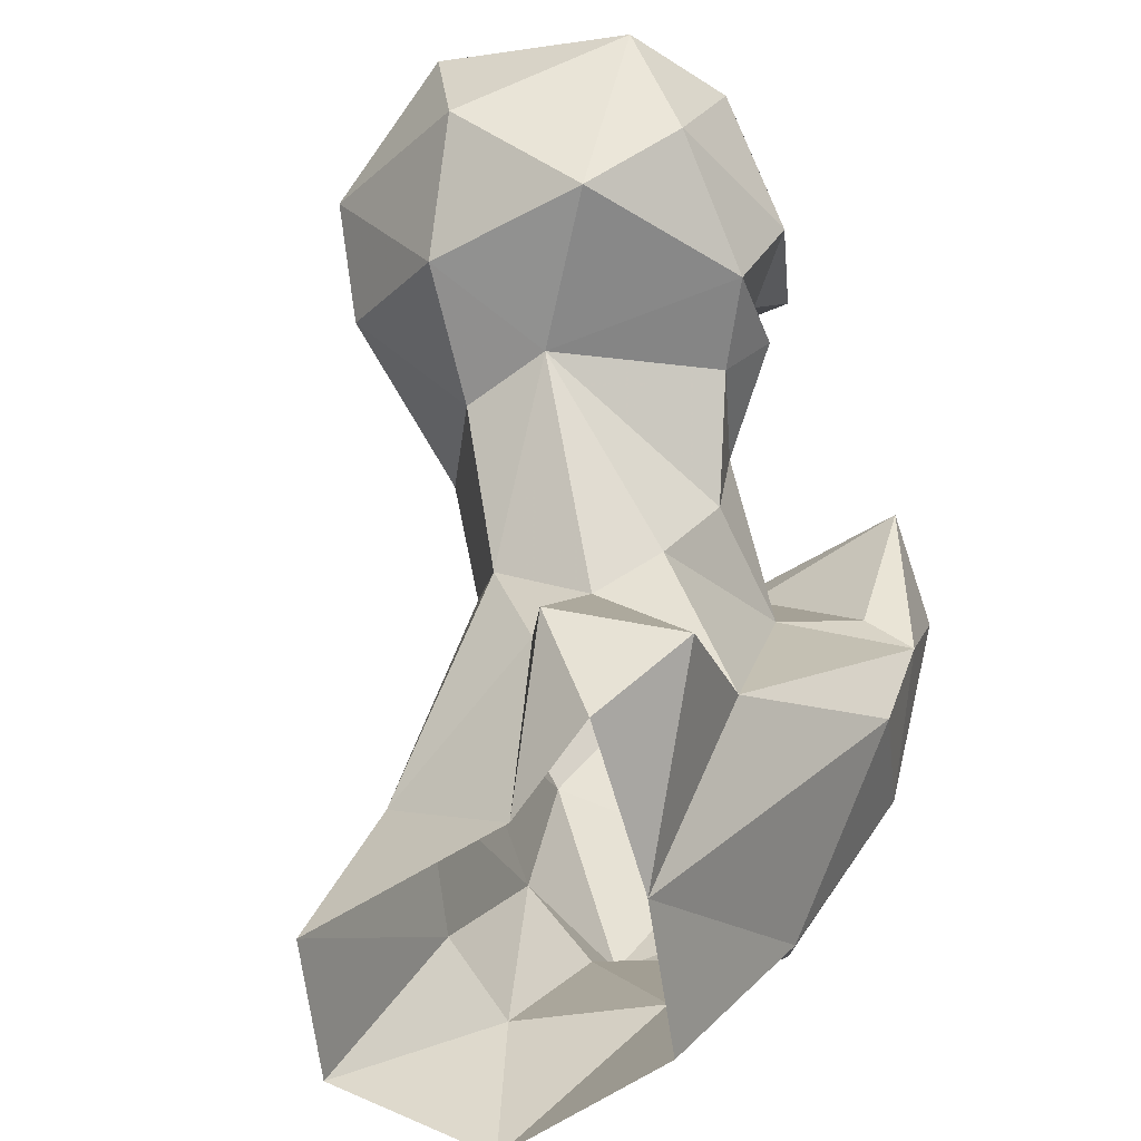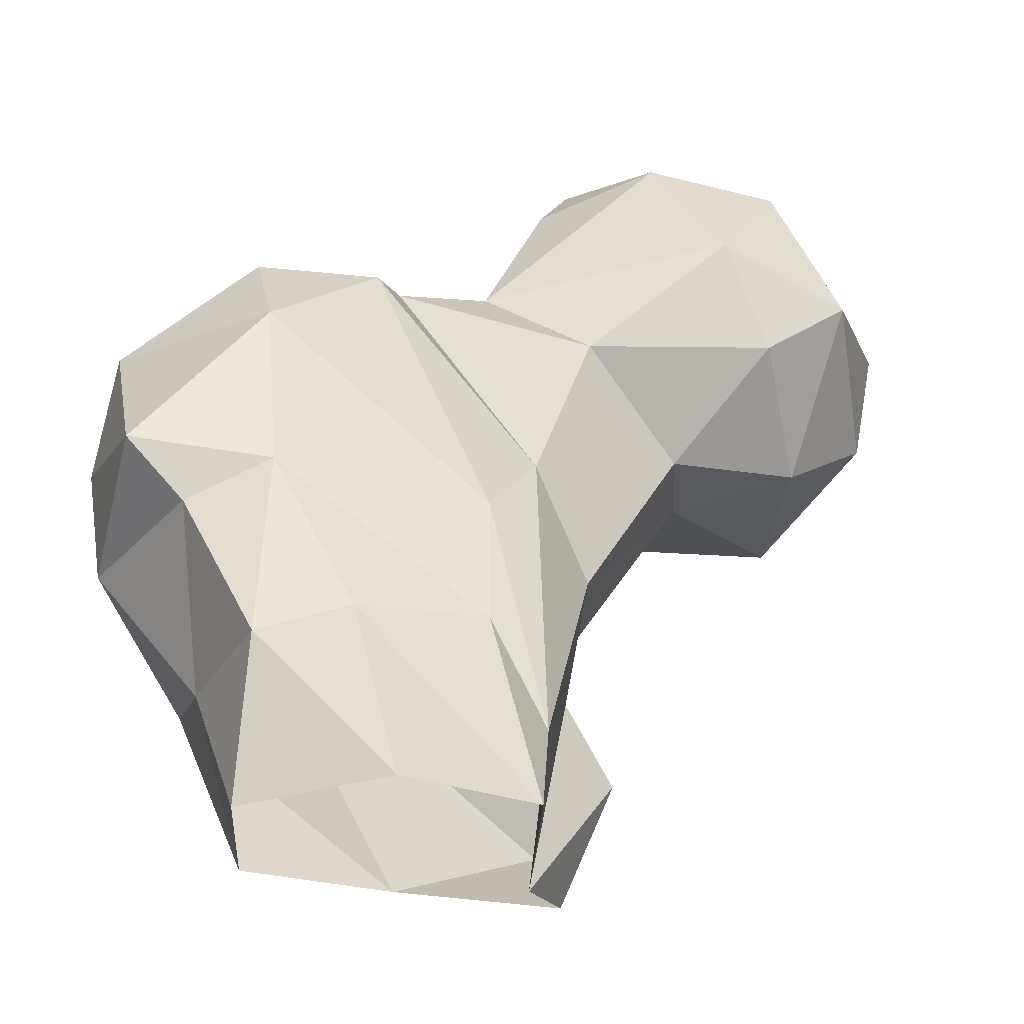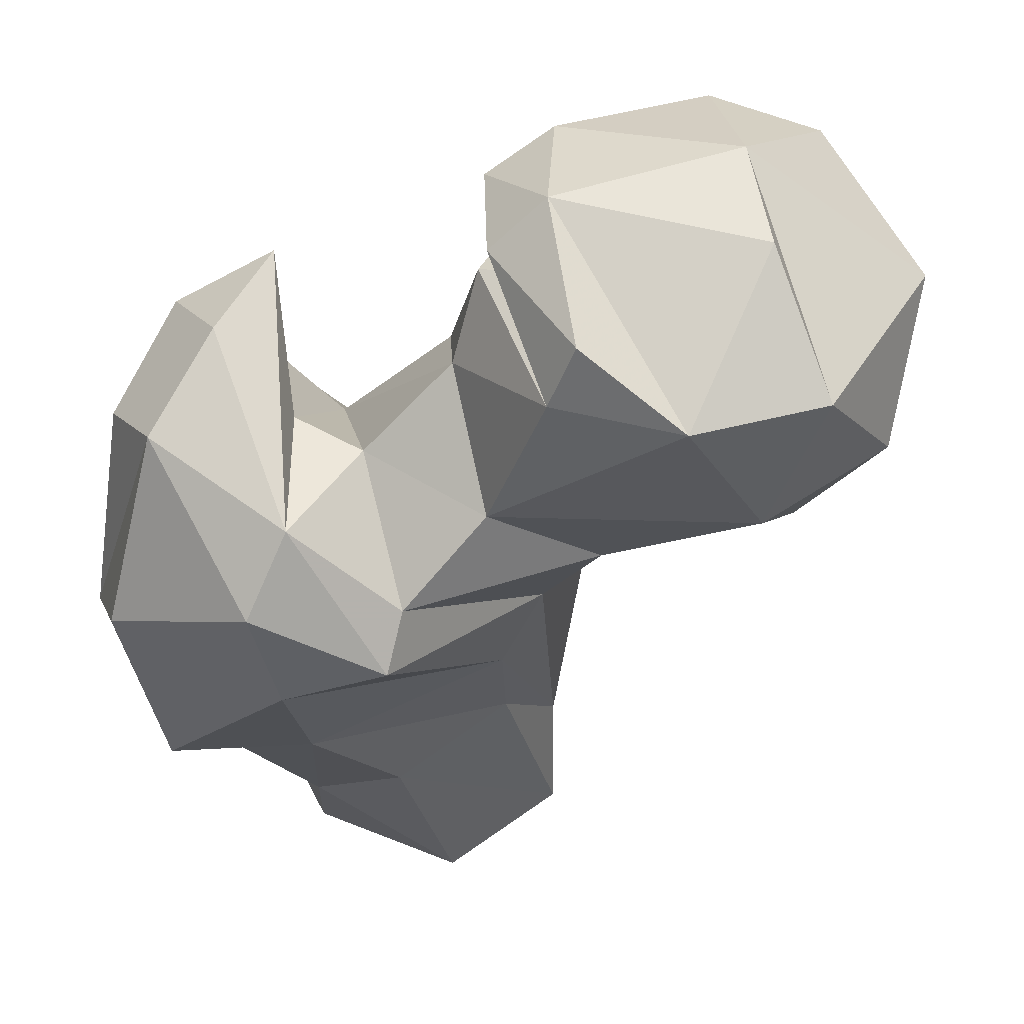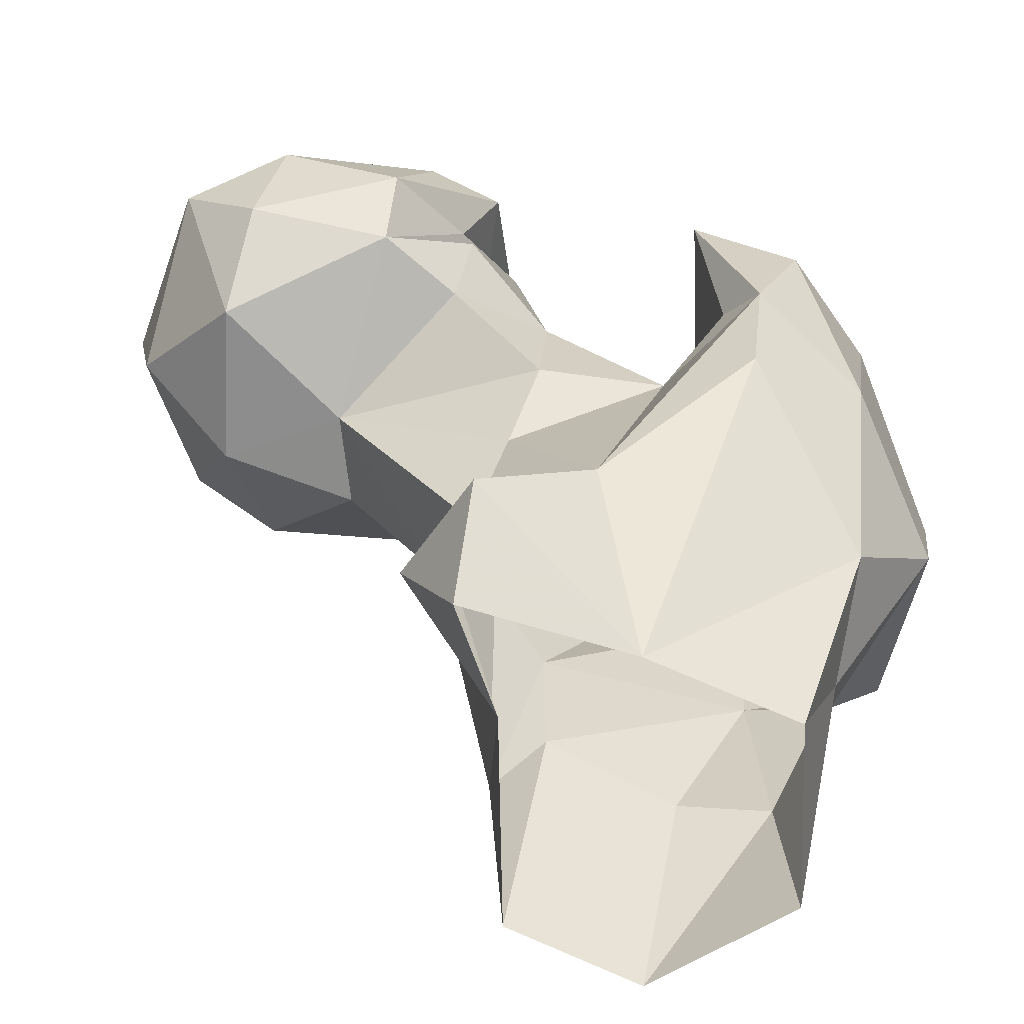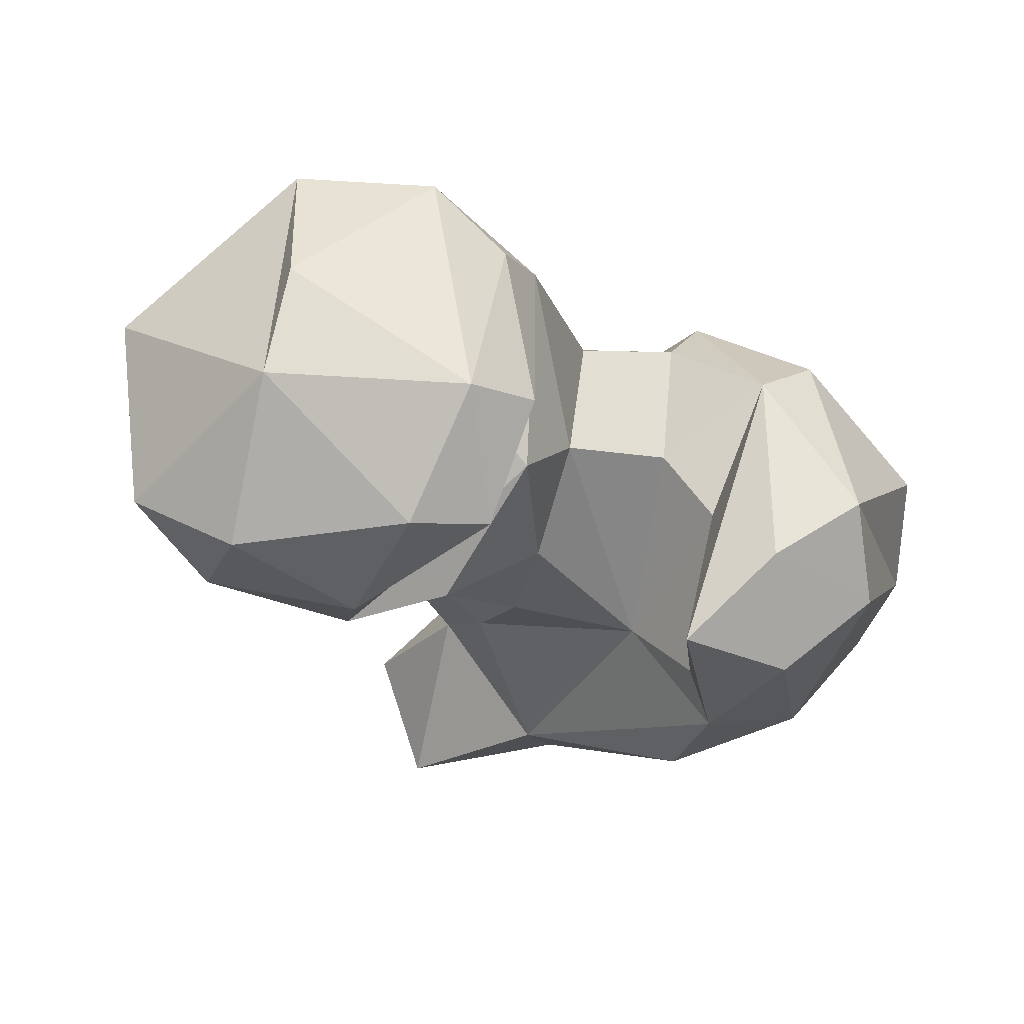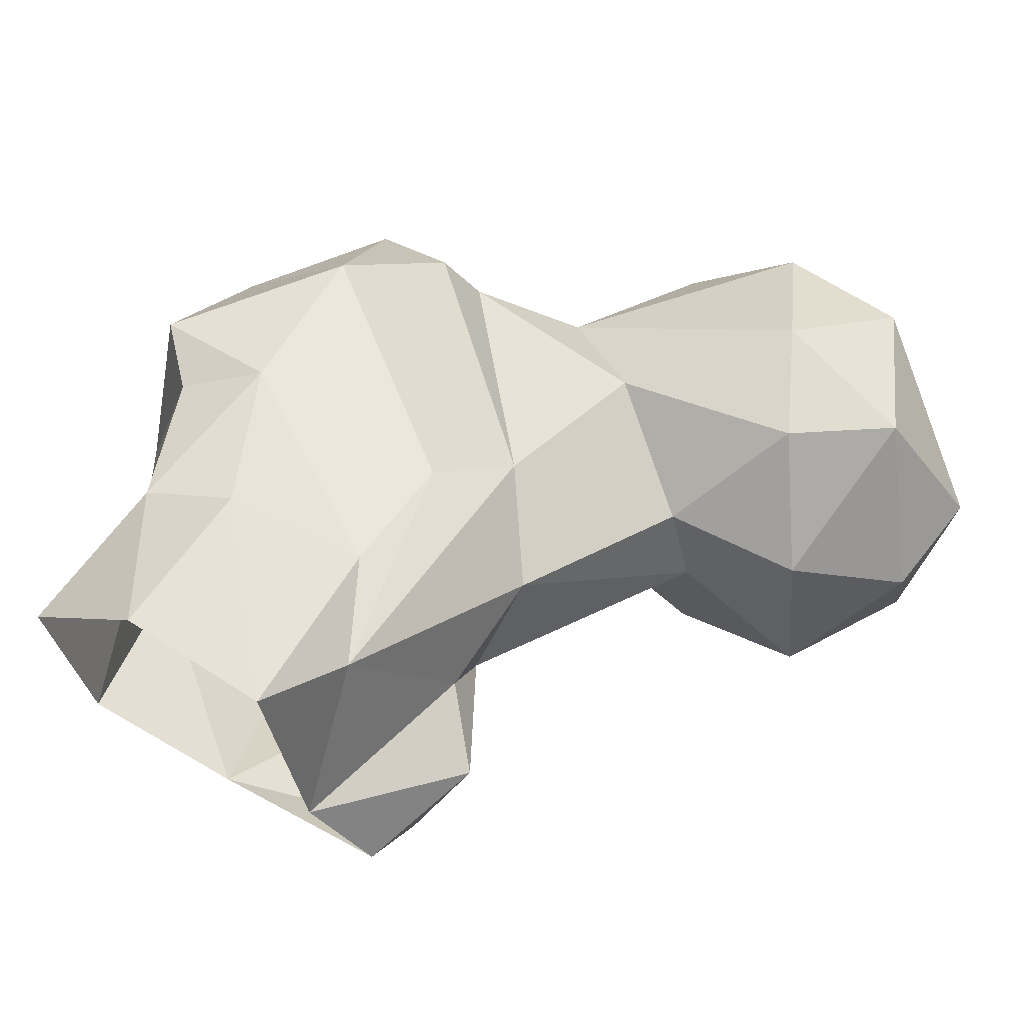
<metadata>
{"format":"obj","ext":"obj","renderer":"f3d","projection":"perspective","resolution":1024,"background":"white","views":[{"elev":-64.1,"azim":-68.9,"up":"+Z"},{"elev":-27.2,"azim":164.7,"up":"+Z"},{"elev":78.5,"azim":160.0,"up":"+Z"},{"elev":-71.7,"azim":-11.1,"up":"+Z"},{"elev":-39.2,"azim":-8.9,"up":"+Y"},{"elev":60.8,"azim":-151.1,"up":"+Y"}]}
</metadata>
<code>
v 313.2 212.7 1.122
v 329.9 214.1 0.8044
v 318.8 221.4 -0.5164
v 344.9 217.4 0.4345
v 348.4 234.4 0.06267
v 320.1 233 10.59
v 323.1 241.3 0.2686
v 336.5 244.7 0.3072
v 313.2 203.8 8.991
v 350 219.3 16.14
v 347.3 233.2 17.1
v 338.7 235.5 19.61
v 349.9 207.4 18.67
v 308.5 215 12.99
v 314 217.9 19.8
v 337.9 193.6 30.15
v 325.4 232.2 21.48
v 324.4 203.6 18
v 314.4 212.8 24.71
v 312.6 221.1 31.59
v 353.4 227.6 31.89
v 349.6 196.4 36.02
v 319 225.5 41.39
v 324.8 229.4 34.68
v 316.8 207 33.34
v 359.1 210.3 31.28
v 338.7 190.1 42.66
v 345.7 231 35.69
v 331.3 201.1 42.29
v 360.6 210.8 41.85
v 336.2 193.8 46.35
v 359 227.2 38.08
v 300.2 211.7 45.83
v 346.4 228.4 52.86
v 319 202 43.2
v 359.2 215.7 52.72
v 313.5 226.1 55.59
v 302.9 220.3 46.68
v 336.3 230.2 57.36
v 352.5 197.3 55.61
v 343.4 188.6 54.97
v 287.1 203 46.26
v 301.5 193.3 50
v 309.4 197.7 50.06
v 319.6 200.7 54.04
v 289.4 218.5 47.91
v 336.4 204.2 58.31
v 332.9 188.2 58.83
v 287.7 193.8 53.5
v 279.3 212.7 55.32
v 295.3 228.7 56.81
v 333 225.3 58.82
v 301.5 188.7 58.14
v 310.4 193.4 55.36
v 349.7 202.8 63.81
v 286.1 226.9 63.84
v 321 205.9 64.26
v 331.4 209.8 59.72
v 346.8 221.9 62.01
v 280.3 195.8 61.96
v 309.4 194.2 62.83
v 300.1 230.2 67.46
v 289.6 189.8 64.64
v 340.6 195.2 64.33
v 316.1 199.5 68.44
v 277.5 213.5 66.33
v 322.9 220.3 62.86
v 312.6 191.4 69.23
v 305.1 189.6 70.43
v 313.1 201.4 70.68
v 340.6 215.9 65.36
v 290.9 199.6 77.4
v 315.6 215.8 77.21
v 305.4 223 80.31
v 292.4 224.3 78.12
v 315.5 200.5 76.45
v 309.2 198.7 79.72
v 311.9 213 82.26
v 292.4 209.6 80.75
f 73 78 76
f 72 79 75
f 62 75 74
f 66 72 75
f 70 73 76
f 69 77 72
f 62 74 67
f 65 73 70
f 37 62 67
f 56 66 75
f 61 70 68
f 51 56 62
f 56 75 62
f 55 59 71
f 55 71 64
f 39 71 59
f 57 58 67
f 47 48 71
f 48 64 71
f 73 74 78
f 61 65 70
f 39 52 71
f 52 58 71
f 47 71 58
f 50 60 66
f 45 57 65
f 57 73 65
f 43 65 61
f 68 76 77
f 41 64 48
f 49 63 60
f 37 67 52
f 74 77 78
f 50 66 56
f 34 39 59
f 74 79 77
f 45 65 54
f 40 55 64
f 32 34 36
f 49 53 63
f 42 60 50
f 29 47 58
f 68 77 69
f 30 55 40
f 29 57 45
f 46 50 56
f 43 53 49
f 34 59 36
f 11 12 28
f 43 44 54
f 27 48 31
f 27 41 48
f 43 54 65
f 4 10 13
f 13 22 16
f 22 30 40
f 30 36 55
f 29 31 47
f 33 44 43
f 29 58 57
f 42 50 46
f 33 46 38
f 35 45 44
f 53 69 63
f 33 42 46
f 42 49 60
f 33 43 42
f 24 39 34
f 31 48 47
f 76 78 77
f 5 8 11
f 20 38 37
f 6 17 7
f 16 22 27
f 30 32 36
f 28 34 32
f 20 37 23
f 23 37 52
f 24 34 28
f 19 33 20
f 36 59 55
f 22 26 30
f 27 31 29
f 19 25 33
f 23 39 24
f 12 17 28
f 37 51 62
f 53 68 69
f 25 29 35
f 13 26 22
f 18 27 29
f 10 11 21
f 6 20 23
f 43 61 53
f 21 32 26
f 25 35 33
f 6 15 20
f 10 21 26
f 26 32 30
f 60 63 72
f 6 24 17
f 38 46 51
f 60 72 66
f 2 18 9
f 10 26 13
f 2 4 13
f 9 18 19
f 14 19 15
f 68 70 76
f 3 15 6
f 3 14 15
f 16 27 18
f 2 13 16
f 6 23 24
f 42 43 49
f 74 75 79
f 2 16 18
f 21 28 32
f 8 12 11
f 53 61 68
f 23 52 39
f 4 5 10
f 7 17 12
f 1 9 14
f 22 40 41
f 46 56 51
f 63 69 72
f 37 38 51
f 20 33 38
f 18 29 25
f 17 24 28
f 44 45 54
f 11 28 21
f 9 19 14
f 3 6 7
f 33 35 44
f 57 67 73
f 1 14 3
f 22 41 27
f 18 25 19
f 52 67 58
f 15 19 20
f 40 64 41
f 72 77 79
f 67 74 73
f 5 11 10
f 29 45 35
f 7 12 8
f 1 2 9

</code>
